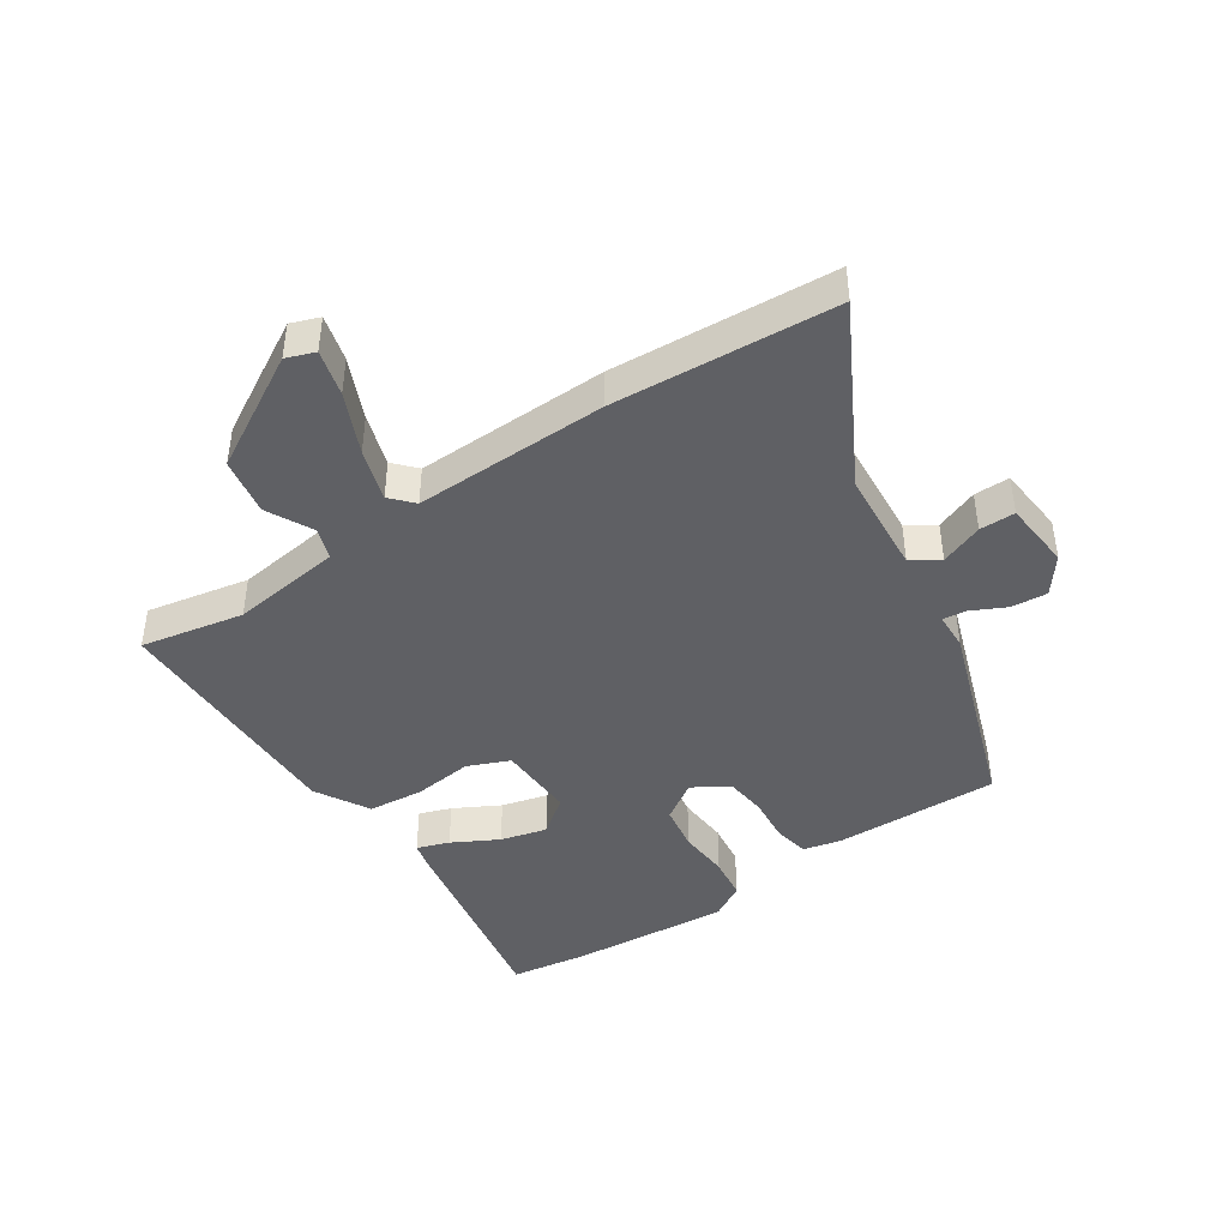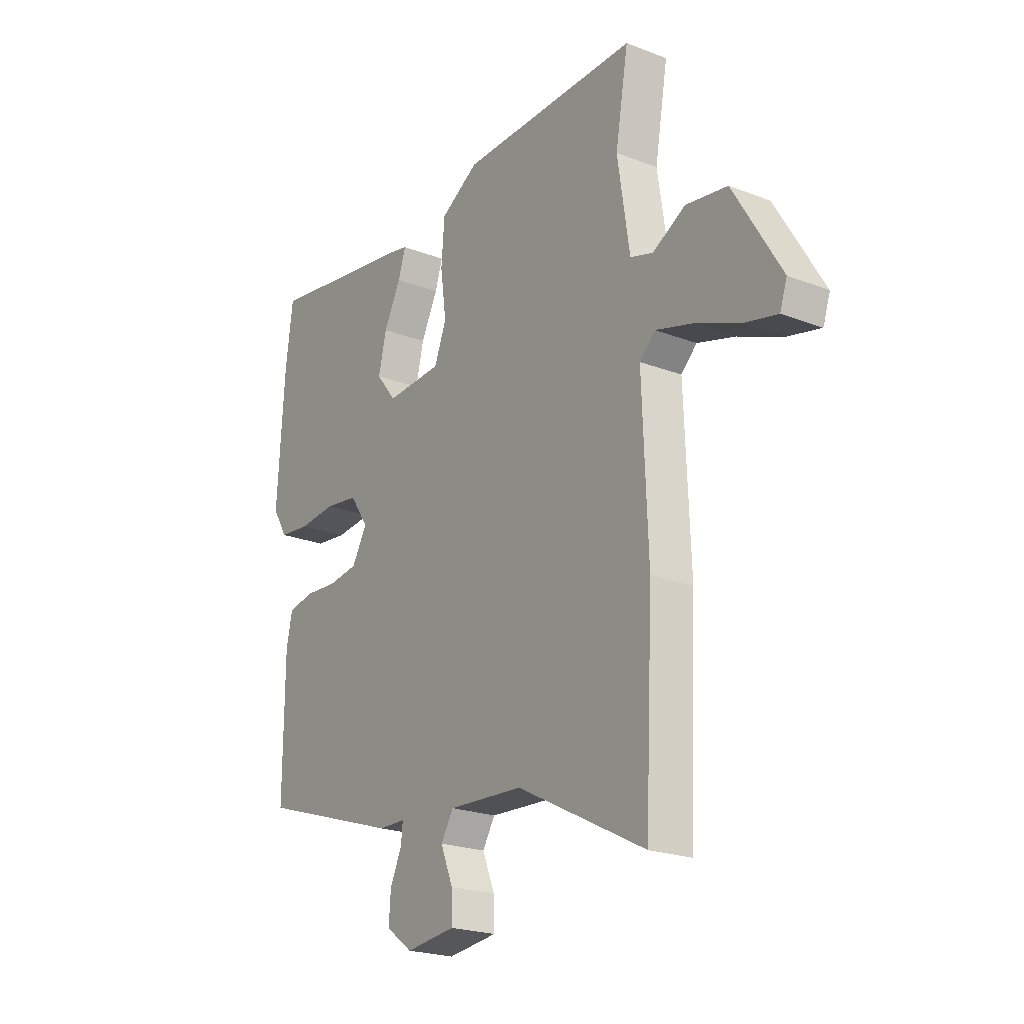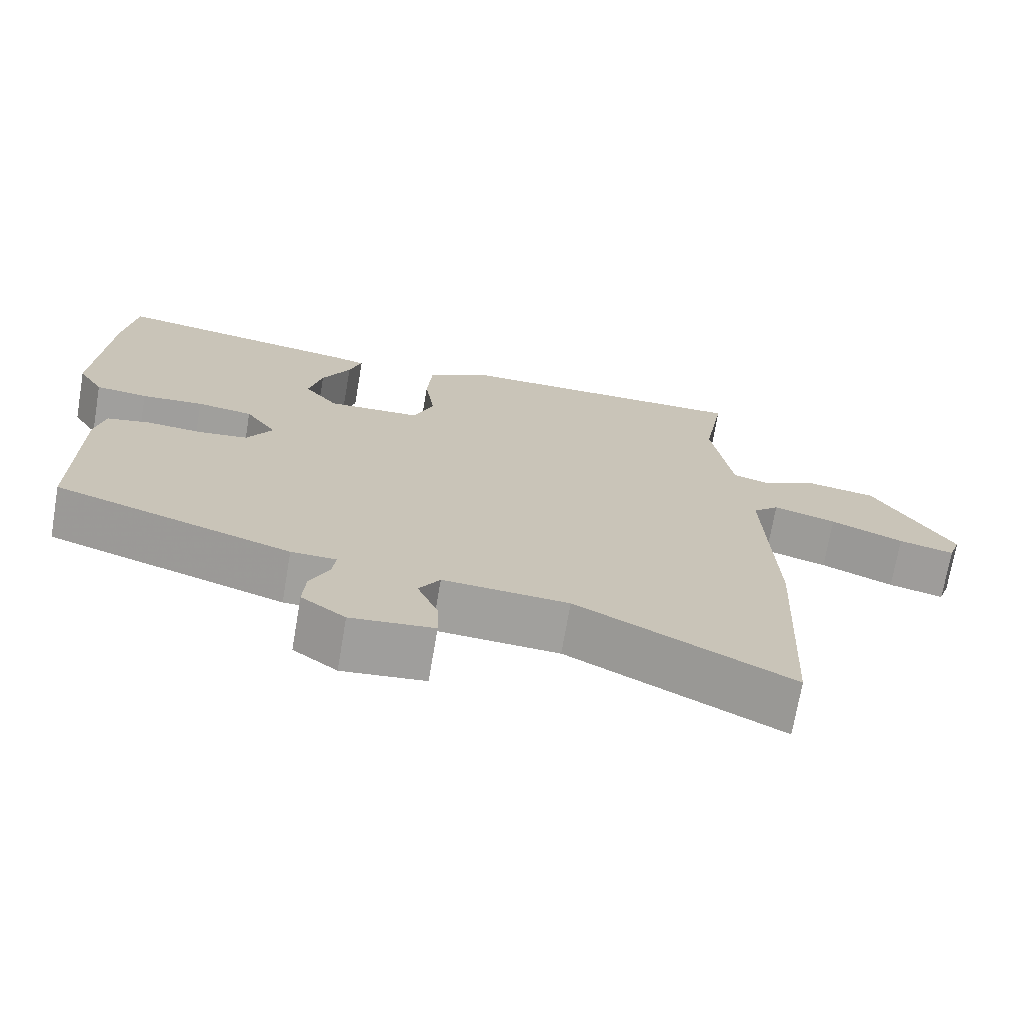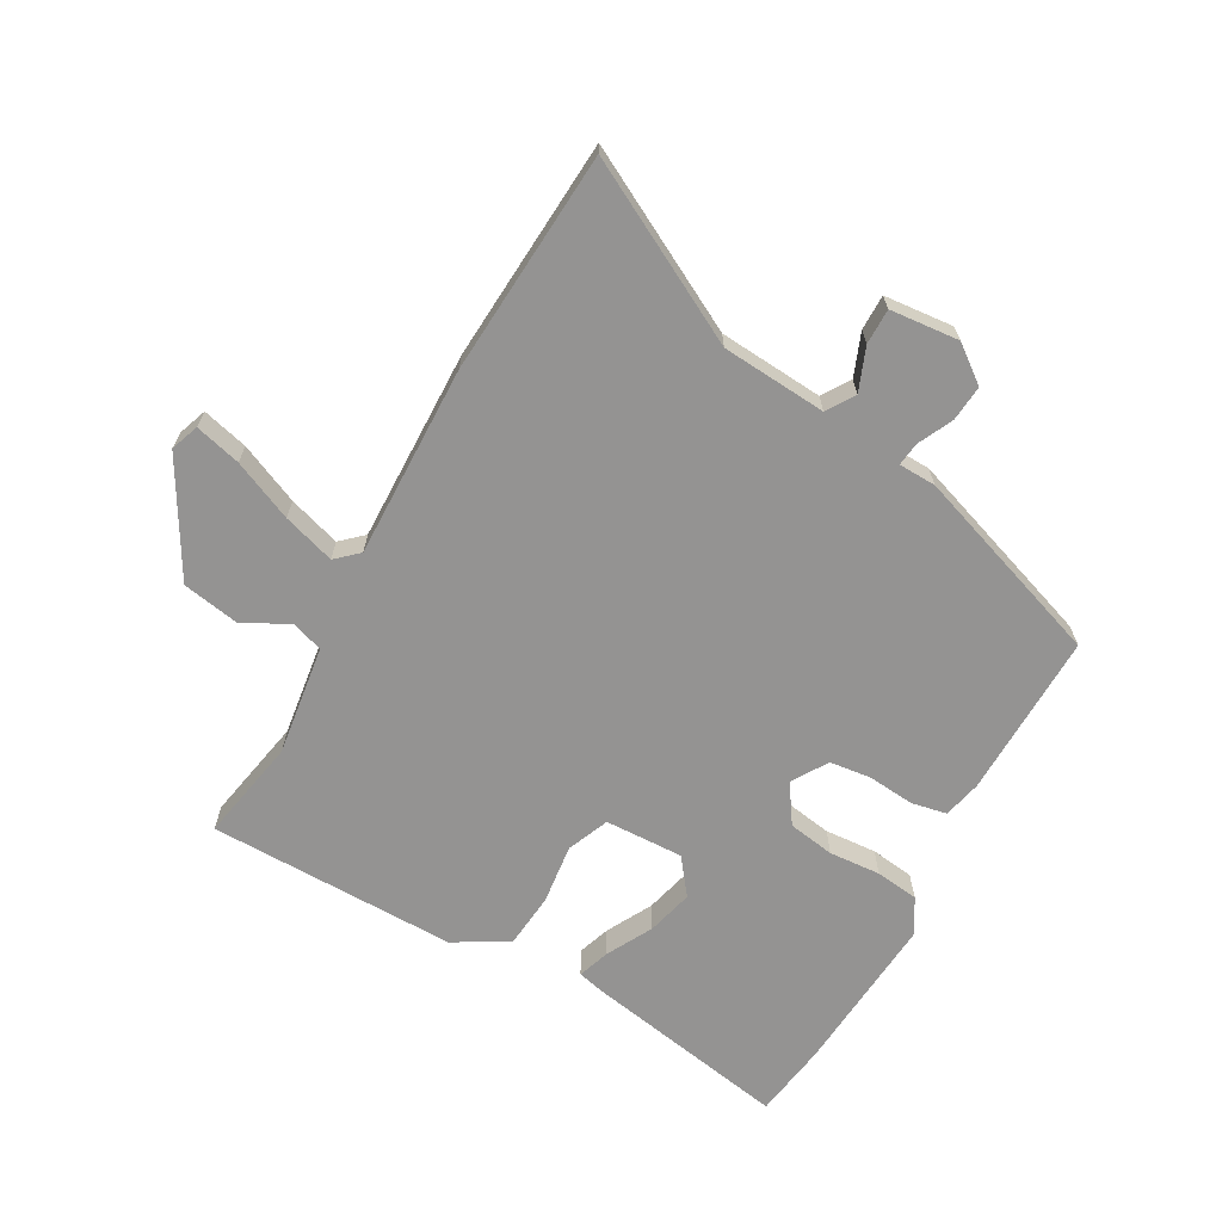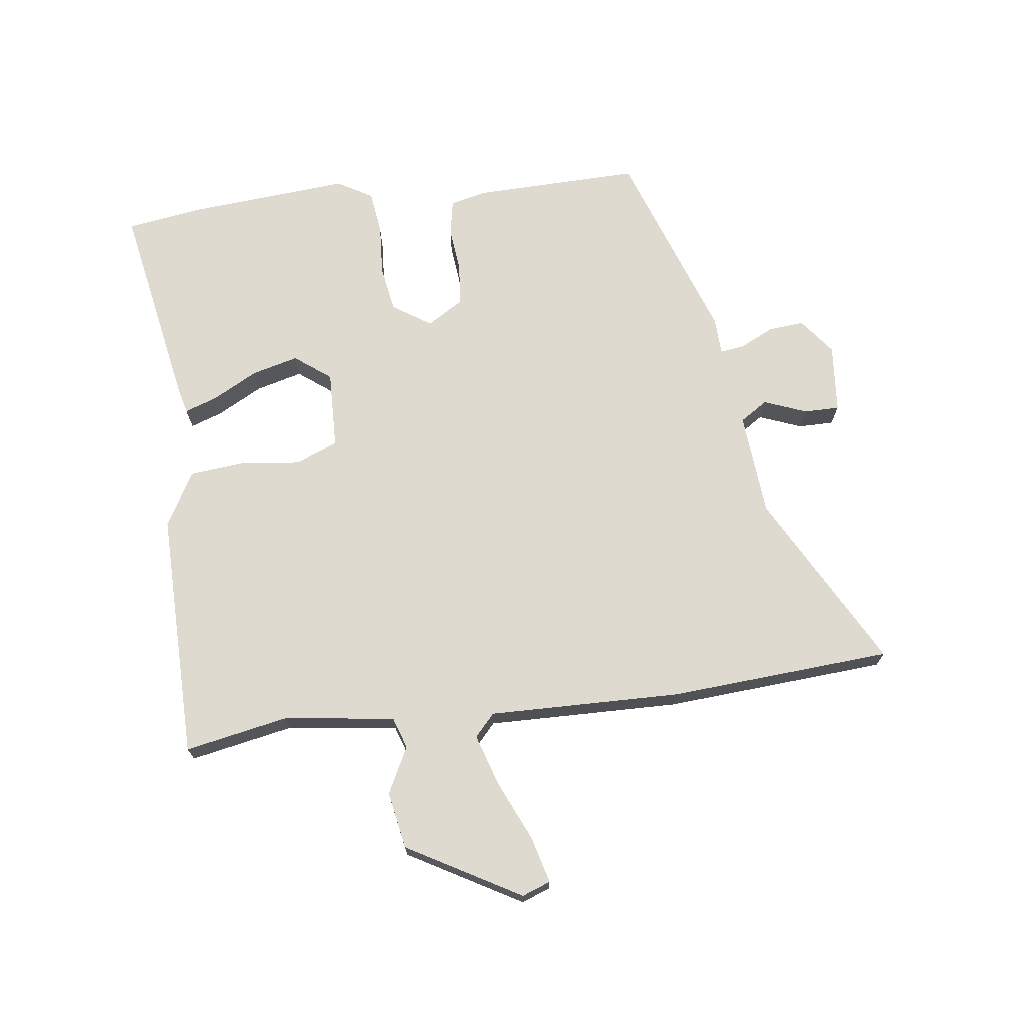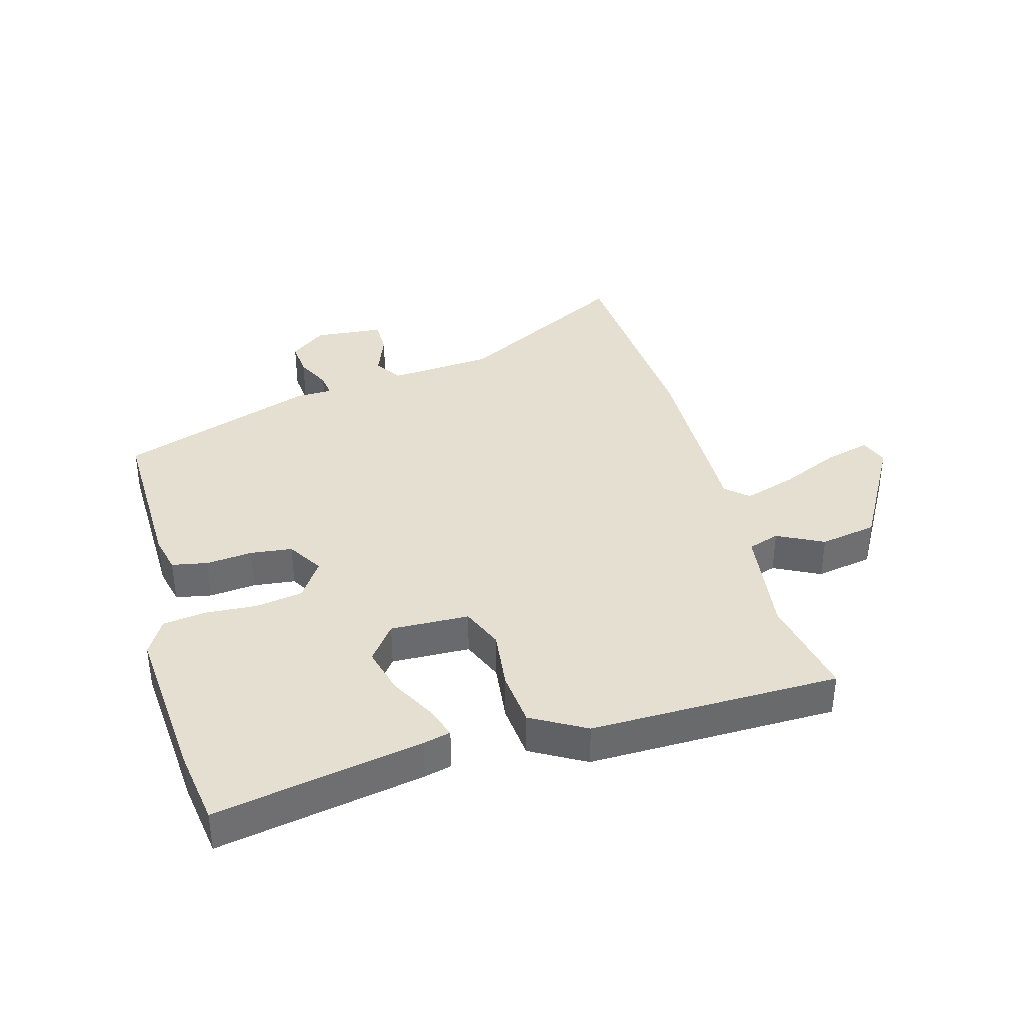
<metadata>
{"format":"obj","ext":"obj","renderer":"f3d","projection":"perspective","resolution":1024,"background":"white","views":[{"elev":-43.3,"azim":122.7,"up":"+Y"},{"elev":-22.4,"azim":56.3,"up":"+Z"},{"elev":-71.5,"azim":-9.7,"up":"+Z"},{"elev":-66.8,"azim":150.0,"up":"+Y"},{"elev":70.6,"azim":81.6,"up":"+Y"},{"elev":37.3,"azim":-16.6,"up":"+Y"}]}
</metadata>
<code>
v -0.474 0.07 -0.402
v -0.473 0.07 -0.135
v -0.46 0.07 -0.074
v -0.403 0.07 -0.062
v -0.328 0.07 -0.068
v -0.261 0.07 -0.059
v -0.227 0.07 -0.001
v -0.269 0.07 0.06
v -0.344 0.07 0.071
v -0.427 0.07 0.064
v -0.497 0.07 0.072
v -0.531 0.07 0.128
v -0.515 0.07 0.388
v -0.499 0.07 0.511
v -0.166 0.07 0.456
v -0.122 0.07 0.446
v -0.139 0.07 0.394
v -0.177 0.07 0.32
v -0.195 0.07 0.245
v -0.15 0.07 0.188
v -0.024 0.07 0.194
v 0.003 0.07 0.262
v -0.01 0.07 0.358
v -0.003 0.07 0.447
v 0.083 0.07 0.498
v 0.483 0.07 0.5
v 0.454 0.07 0.334
v 0.481 0.07 0.156
v 0.532 0.07 0.14
v 0.605 0.07 0.179
v 0.697 0.07 0.164
v 0.803 0.07 -0.015
v 0.787 0.07 -0.061
v 0.713 0.07 -0.043
v 0.616 0.07 -0.002
v 0.532 0.07 0.023
v 0.497 0.07 -0.01
v 0.509 0.07 -0.319
v 0.491 0.07 -0.677
v 0.206 0.07 -0.53
v 0.038 0.07 -0.52
v 0.01 0.07 -0.565
v 0.038 0.07 -0.633
v 0.039 0.07 -0.69
v -0.072 0.07 -0.702
v -0.131 0.07 -0.659
v -0.127 0.07 -0.601
v -0.101 0.07 -0.545
v -0.097 0.07 -0.507
v -0.157 0.07 -0.506
v -0.474 0 -0.402
v -0.473 0 -0.135
v -0.46 0 -0.074
v -0.403 0 -0.062
v -0.328 0 -0.068
v -0.261 0 -0.059
v -0.227 0 -0.001
v -0.269 0 0.06
v -0.344 0 0.071
v -0.427 0 0.064
v -0.497 0 0.072
v -0.531 0 0.128
v -0.515 0 0.388
v -0.499 0 0.511
v -0.166 0 0.456
v -0.122 0 0.446
v -0.139 0 0.394
v -0.177 0 0.32
v -0.195 0 0.245
v -0.15 0 0.188
v -0.024 0 0.194
v 0.003 0 0.262
v -0.01 0 0.358
v -0.003 0 0.447
v 0.083 0 0.498
v 0.483 0 0.5
v 0.454 0 0.334
v 0.481 0 0.156
v 0.532 0 0.14
v 0.605 0 0.179
v 0.697 0 0.164
v 0.803 0 -0.015
v 0.787 0 -0.061
v 0.713 0 -0.043
v 0.616 0 -0.002
v 0.532 0 0.023
v 0.497 0 -0.01
v 0.509 0 -0.319
v 0.491 0 -0.677
v 0.206 0 -0.53
v 0.038 0 -0.52
v 0.01 0 -0.565
v 0.038 0 -0.633
v 0.039 0 -0.69
v -0.072 0 -0.702
v -0.131 0 -0.659
v -0.127 0 -0.601
v -0.101 0 -0.545
v -0.097 0 -0.507
v -0.157 0 -0.506
f 49 50 1 2
f 45 46 47 48
f 45 48 49
f 42 43 44 45
f 42 45 49
f 41 42 49 2
f 37 38 39 40
f 37 40 41 2
f 32 33 34 35
f 32 35 36
f 29 30 31 32
f 28 29 32 36
f 24 25 26 27
f 22 23 24 27
f 21 22 27 28
f 20 21 28 36
f 15 16 17 18
f 15 18 19
f 14 15 19
f 13 14 19 20
f 9 10 11 12
f 8 9 12 13
f 2 3 4 5
f 2 5 6
f 37 2 6
f 20 36 37
f 8 13 20
f 7 8 20 37
f 6 7 37
f 52 51 100 99
f 98 97 96 95
f 99 98 95
f 95 94 93 92
f 99 95 92
f 52 99 92 91
f 90 89 88 87
f 52 91 90 87
f 85 84 83 82
f 86 85 82
f 82 81 80 79
f 86 82 79 78
f 77 76 75 74
f 77 74 73 72
f 78 77 72 71
f 86 78 71 70
f 68 67 66 65
f 69 68 65
f 69 65 64
f 70 69 64 63
f 62 61 60 59
f 63 62 59 58
f 55 54 53 52
f 56 55 52
f 56 52 87
f 87 86 70
f 70 63 58
f 87 70 58 57
f 87 57 56
f 1 51 52 2
f 2 52 53 3
f 3 53 54 4
f 4 54 55 5
f 5 55 56 6
f 6 56 57 7
f 7 57 58 8
f 8 58 59 9
f 9 59 60 10
f 10 60 61 11
f 11 61 62 12
f 12 62 63 13
f 13 63 64 14
f 14 64 65 15
f 15 65 66 16
f 16 66 67 17
f 17 67 68 18
f 18 68 69 19
f 19 69 70 20
f 20 70 71 21
f 21 71 72 22
f 22 72 73 23
f 23 73 74 24
f 24 74 75 25
f 25 75 76 26
f 26 76 77 27
f 27 77 78 28
f 28 78 79 29
f 29 79 80 30
f 30 80 81 31
f 31 81 82 32
f 32 82 83 33
f 33 83 84 34
f 34 84 85 35
f 35 85 86 36
f 36 86 87 37
f 37 87 88 38
f 38 88 89 39
f 39 89 90 40
f 40 90 91 41
f 41 91 92 42
f 42 92 93 43
f 43 93 94 44
f 44 94 95 45
f 45 95 96 46
f 46 96 97 47
f 47 97 98 48
f 48 98 99 49
f 49 99 100 50
f 50 100 51 1

</code>
